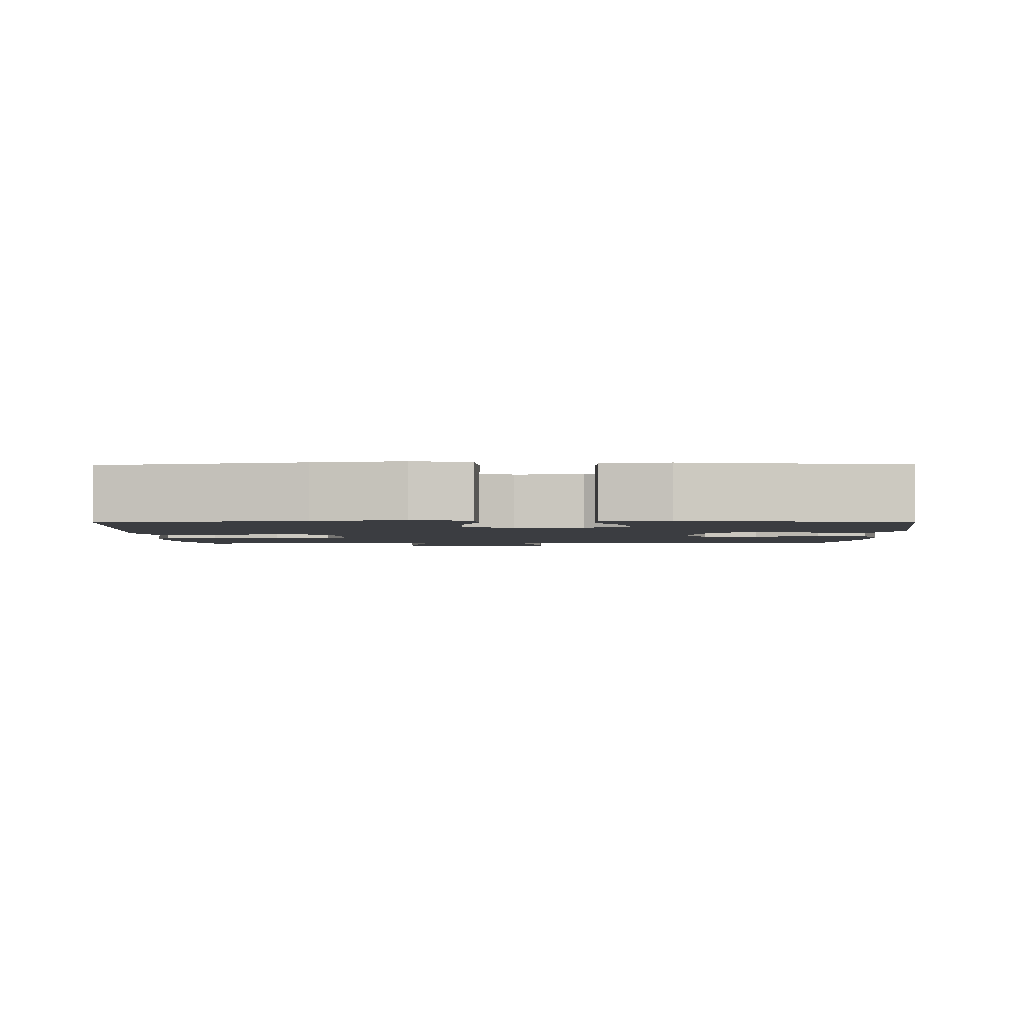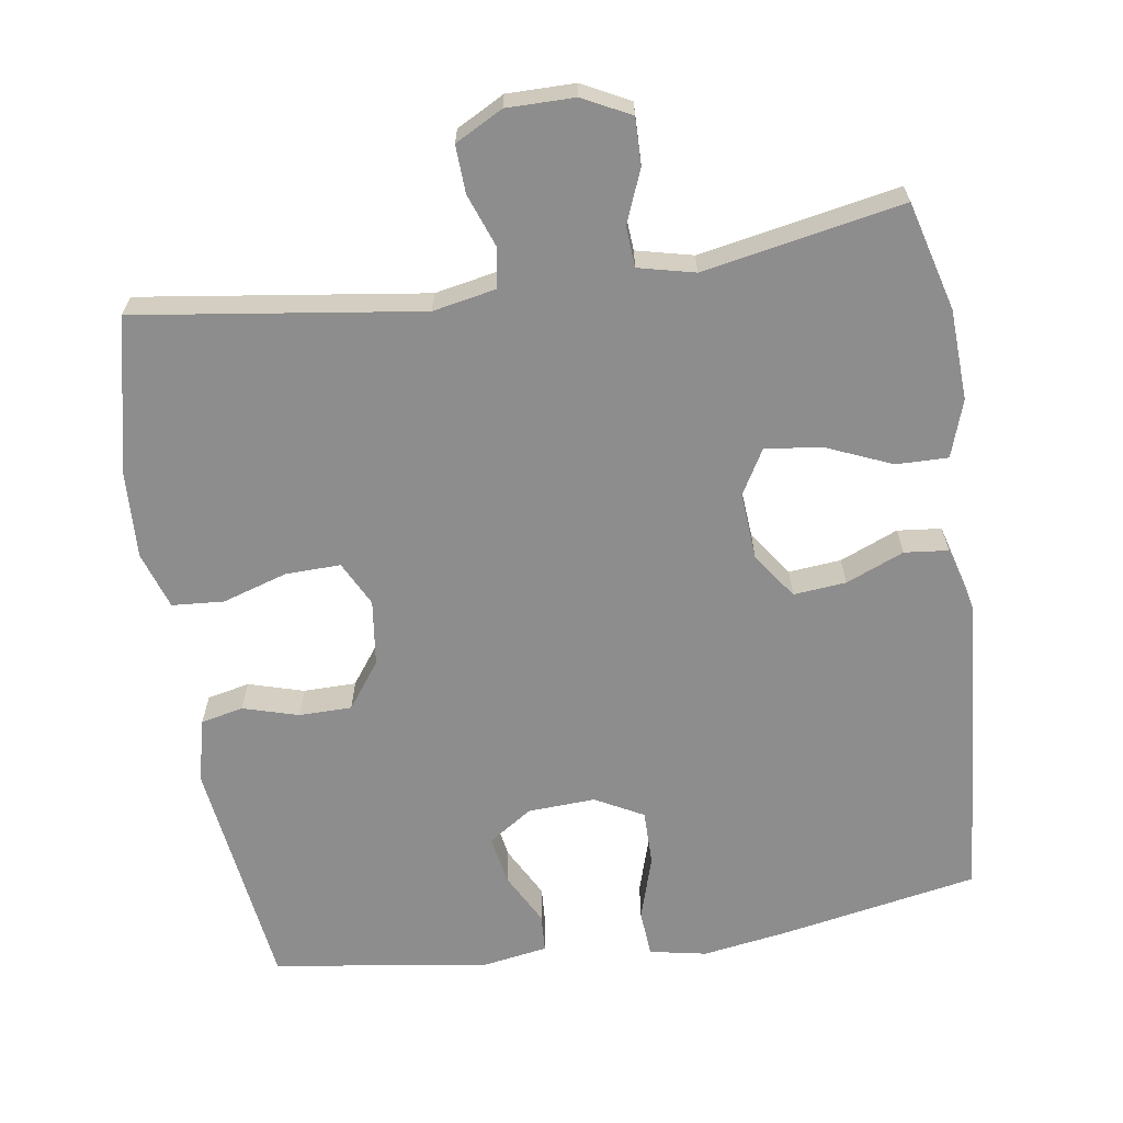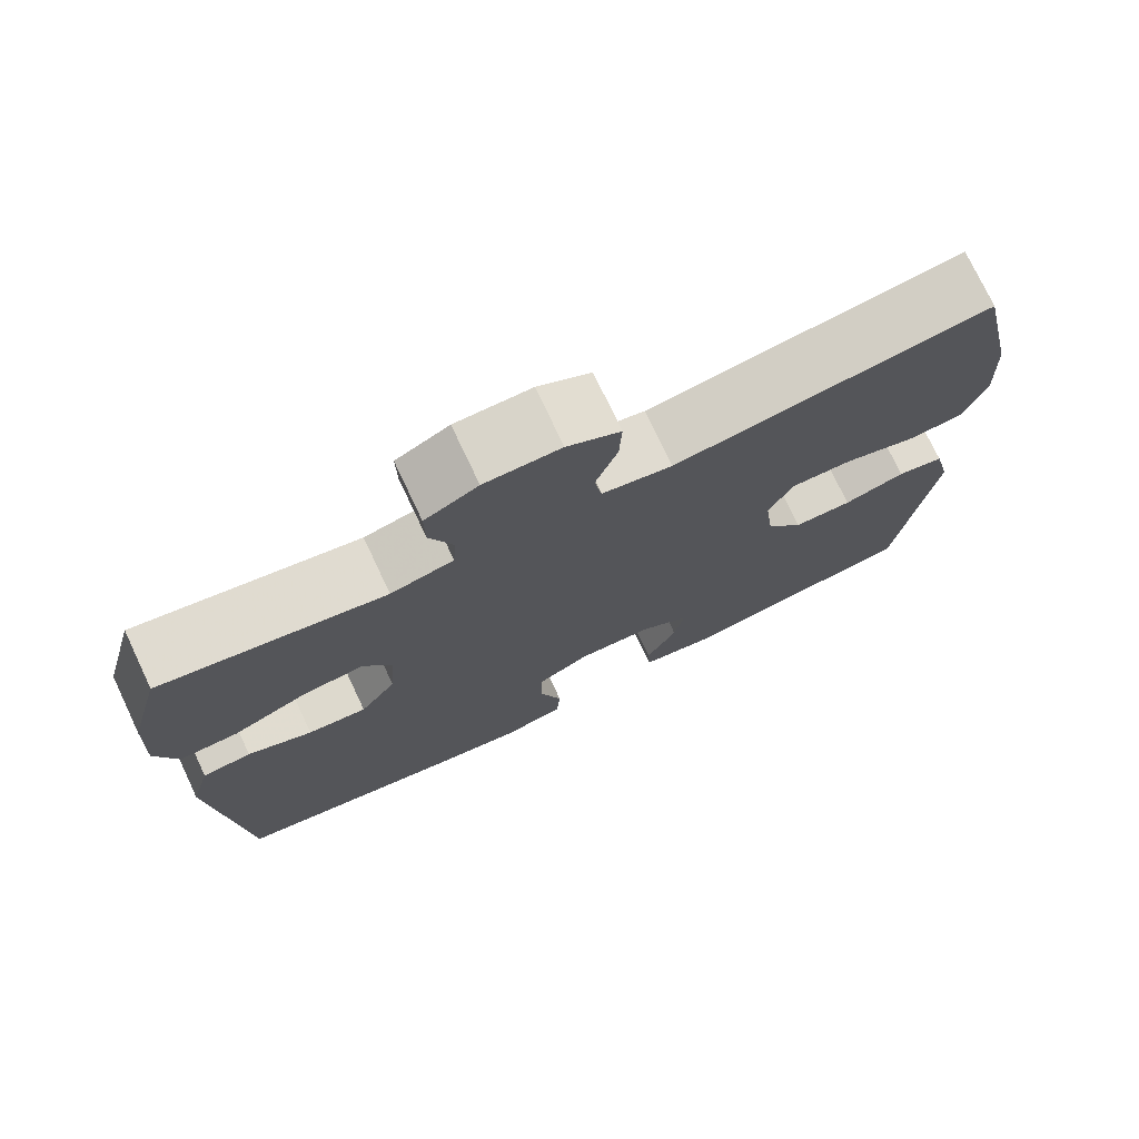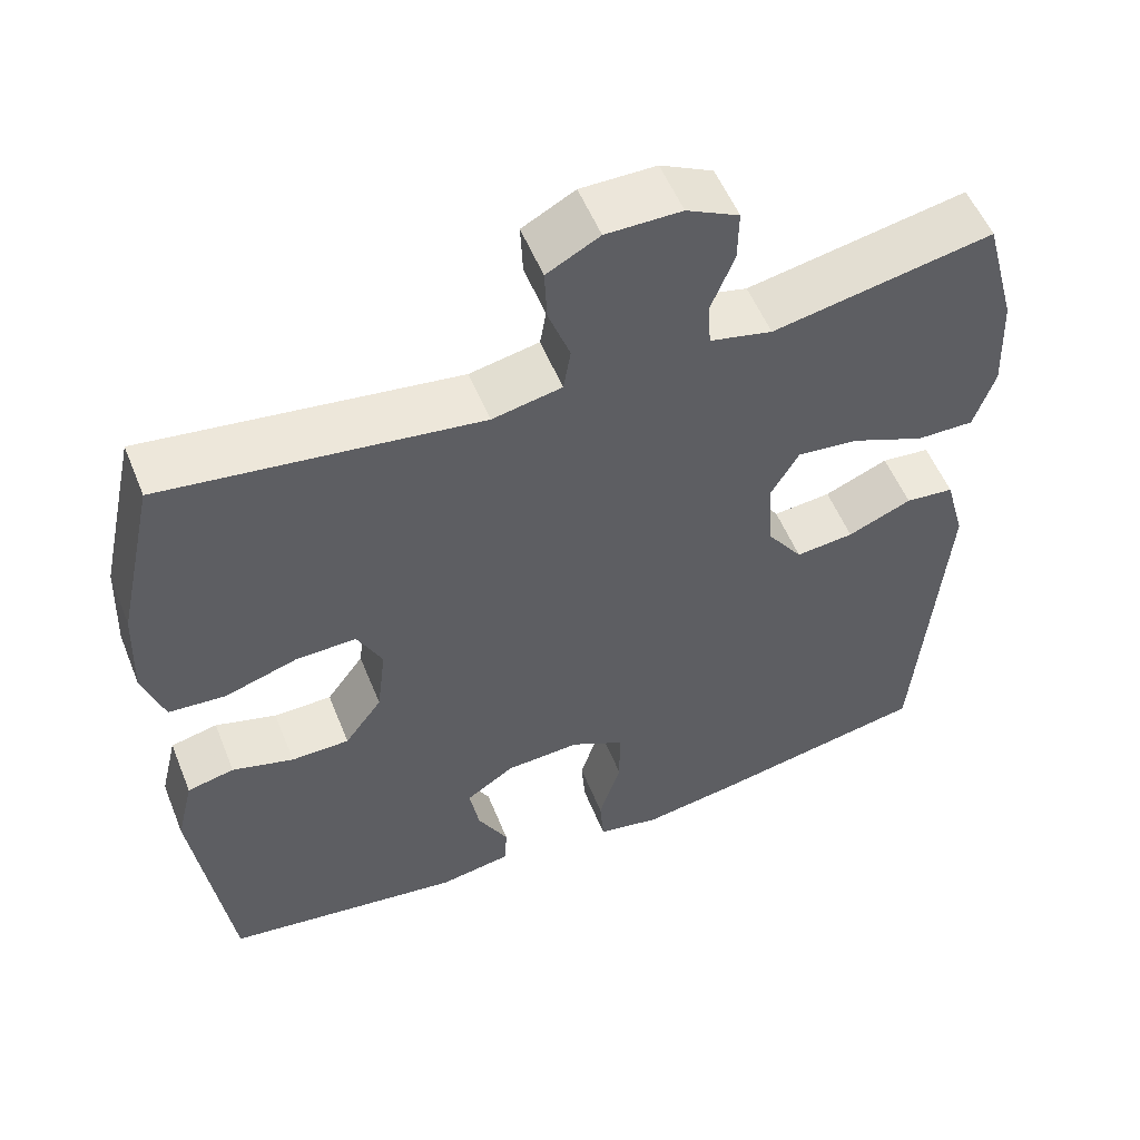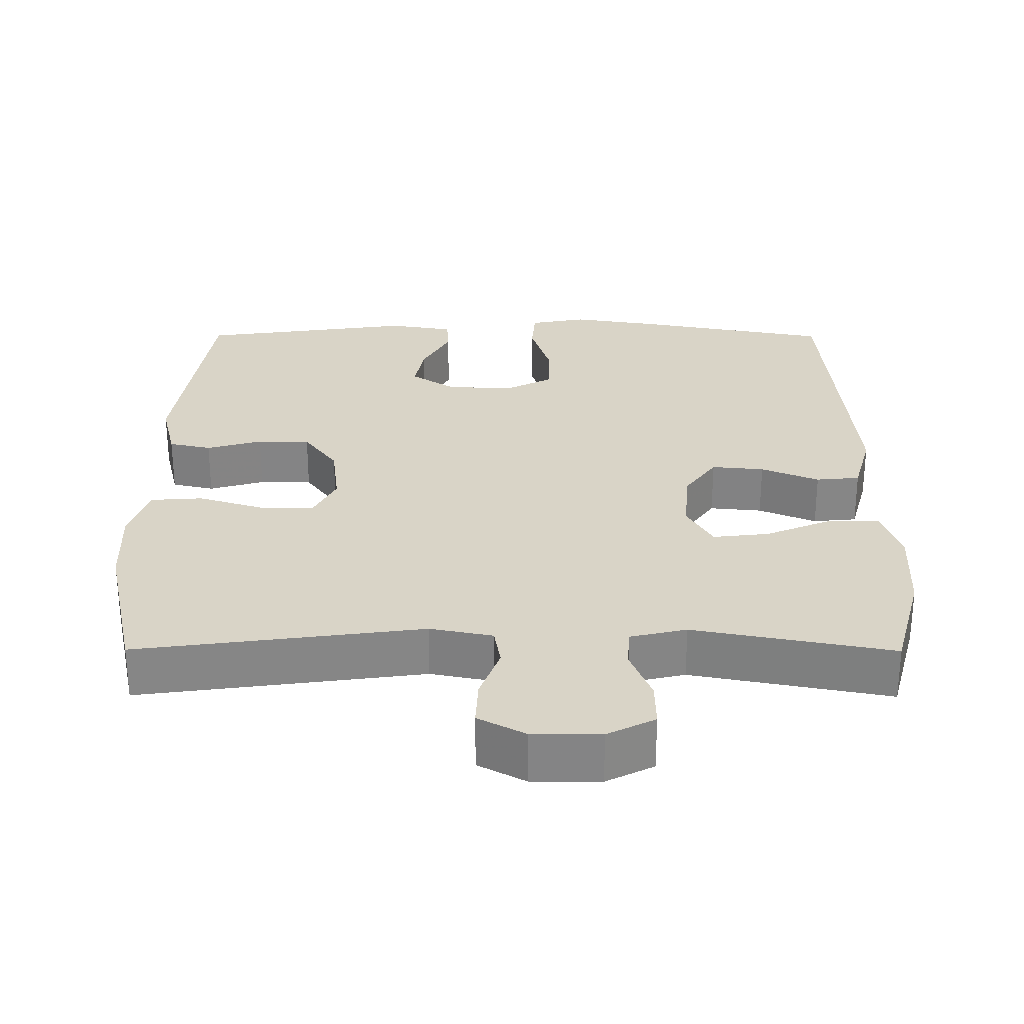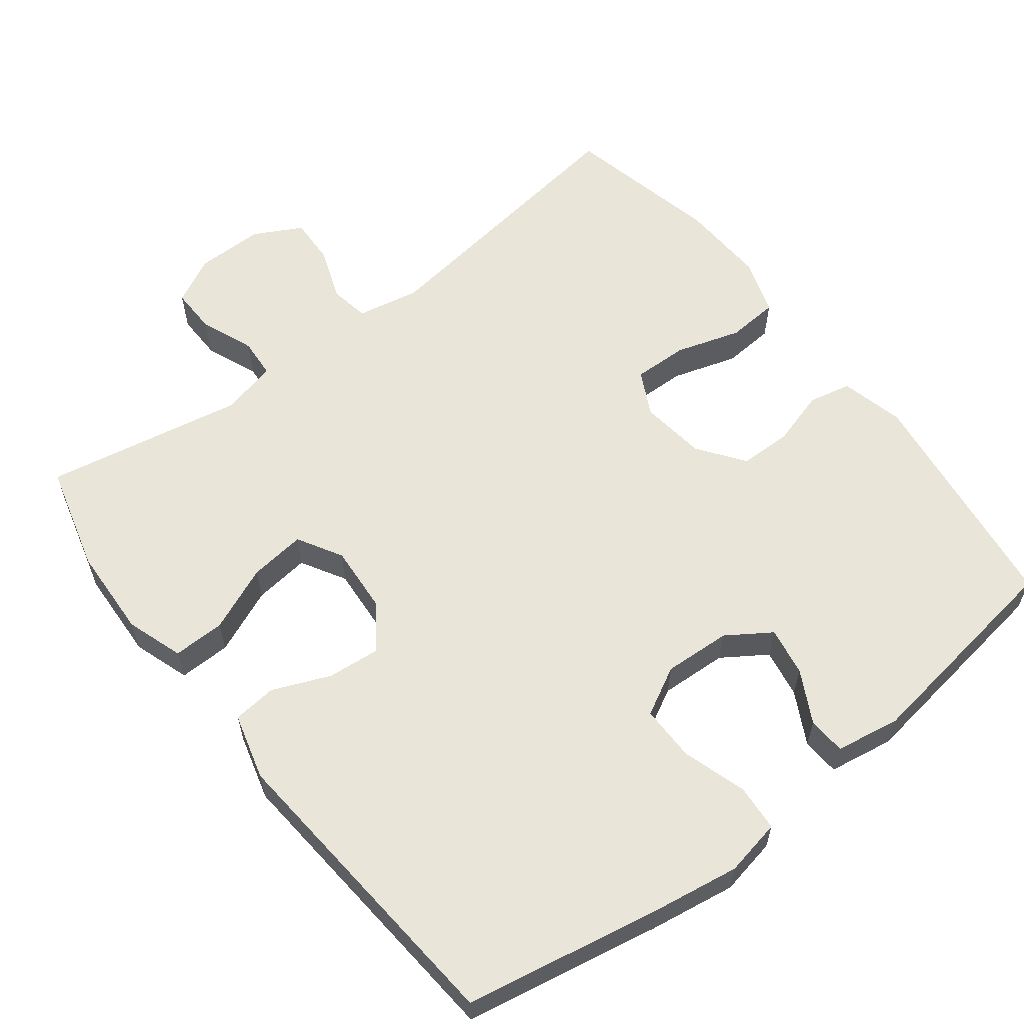
<metadata>
{"format":"obj","ext":"obj","renderer":"f3d","projection":"perspective","resolution":1024,"background":"white","views":[{"elev":-2.3,"azim":-179.2,"up":"+Y"},{"elev":-64.7,"azim":8.5,"up":"+Y"},{"elev":75.1,"azim":154.7,"up":"+Z"},{"elev":54.5,"azim":-21.8,"up":"+Z"},{"elev":28.4,"azim":0.2,"up":"+Y"},{"elev":59.7,"azim":142.2,"up":"+Y"}]}
</metadata>
<code>
v 0.5 0.07 0.5
v 0.54 0.07 0.352
v 0.546 0.07 0.228
v 0.52 0.07 0.15
v 0.449 0.07 0.151
v 0.359 0.07 0.189
v 0.282 0.07 0.198
v 0.247 0.07 0.137
v 0.254 0.07 0.045
v 0.298 0.07 -0.017
v 0.37 0.07 -0.01
v 0.449 0.07 0.023
v 0.509 0.07 0.017
v 0.534 0.07 -0.074
v 0.5 0.07 -0.5
v 0.231 0.07 -0.551
v 0.112 0.07 -0.57
v 0.034 0.07 -0.555
v 0.029 0.07 -0.491
v 0.056 0.07 -0.403
v 0.056 0.07 -0.327
v -0.01 0.07 -0.292
v -0.102 0.07 -0.297
v -0.162 0.07 -0.337
v -0.15 0.07 -0.404
v -0.112 0.07 -0.475
v -0.115 0.07 -0.527
v -0.204 0.07 -0.542
v -0.5 0.07 -0.5
v -0.544 0.07 -0.178
v -0.523 0.07 -0.091
v -0.465 0.07 -0.078
v -0.389 0.07 -0.1
v -0.317 0.07 -0.099
v -0.271 0.07 -0.036
v -0.26 0.07 0.054
v -0.291 0.07 0.115
v -0.366 0.07 0.113
v -0.455 0.07 0.085
v -0.526 0.07 0.09
v -0.552 0.07 0.168
v -0.547 0.07 0.286
v -0.5 0.07 0.5
v -0.111 0.07 0.447
v -0.025 0.07 0.464
v -0.016 0.07 0.518
v -0.043 0.07 0.591
v -0.046 0.07 0.656
v 0.019 0.07 0.691
v 0.112 0.07 0.691
v 0.177 0.07 0.658
v 0.176 0.07 0.594
v 0.147 0.07 0.521
v 0.151 0.07 0.466
v 0.228 0.07 0.448
v 0.5 0 0.5
v 0.54 0 0.352
v 0.546 0 0.228
v 0.52 0 0.15
v 0.449 0 0.151
v 0.359 0 0.189
v 0.282 0 0.198
v 0.247 0 0.137
v 0.254 0 0.045
v 0.298 0 -0.017
v 0.37 0 -0.01
v 0.449 0 0.023
v 0.509 0 0.017
v 0.534 0 -0.074
v 0.5 0 -0.5
v 0.231 0 -0.551
v 0.112 0 -0.57
v 0.034 0 -0.555
v 0.029 0 -0.491
v 0.056 0 -0.403
v 0.056 0 -0.327
v -0.01 0 -0.292
v -0.102 0 -0.297
v -0.162 0 -0.337
v -0.15 0 -0.404
v -0.112 0 -0.475
v -0.115 0 -0.527
v -0.204 0 -0.542
v -0.5 0 -0.5
v -0.544 0 -0.178
v -0.523 0 -0.091
v -0.465 0 -0.078
v -0.389 0 -0.1
v -0.317 0 -0.099
v -0.271 0 -0.036
v -0.26 0 0.054
v -0.291 0 0.115
v -0.366 0 0.113
v -0.455 0 0.085
v -0.526 0 0.09
v -0.552 0 0.168
v -0.547 0 0.286
v -0.5 0 0.5
v -0.111 0 0.447
v -0.025 0 0.464
v -0.016 0 0.518
v -0.043 0 0.591
v -0.046 0 0.656
v 0.019 0 0.691
v 0.112 0 0.691
v 0.177 0 0.658
v 0.176 0 0.594
v 0.147 0 0.521
v 0.151 0 0.466
v 0.228 0 0.448
f 50 51 52 53
f 50 53 54
f 49 50 54
f 46 47 48 49
f 45 46 49 54
f 44 45 54 55
f 42 43 44
f 41 42 44 55
f 38 39 40 41
f 37 38 41 55
f 30 31 32 33
f 30 33 34
f 29 30 34
f 28 29 34 35
f 25 26 27 28
f 24 25 28 35
f 17 18 19 20
f 17 20 21
f 16 17 21
f 15 16 21
f 14 15 21 22
f 11 12 13 14
f 10 11 14 22
f 3 4 5 6
f 3 6 7
f 2 3 7
f 1 2 7
f 36 37 55 1
f 23 24 35 36
f 9 10 22 23
f 8 9 23 36
f 7 8 36
f 1 7 36
f 108 107 106 105
f 109 108 105
f 109 105 104
f 104 103 102 101
f 109 104 101 100
f 110 109 100 99
f 99 98 97
f 110 99 97 96
f 96 95 94 93
f 110 96 93 92
f 88 87 86 85
f 89 88 85
f 89 85 84
f 90 89 84 83
f 83 82 81 80
f 90 83 80 79
f 75 74 73 72
f 76 75 72
f 76 72 71
f 76 71 70
f 77 76 70 69
f 69 68 67 66
f 77 69 66 65
f 61 60 59 58
f 62 61 58
f 62 58 57
f 62 57 56
f 56 110 92 91
f 91 90 79 78
f 78 77 65 64
f 91 78 64 63
f 91 63 62
f 91 62 56
f 1 56 57 2
f 2 57 58 3
f 3 58 59 4
f 4 59 60 5
f 5 60 61 6
f 6 61 62 7
f 7 62 63 8
f 8 63 64 9
f 9 64 65 10
f 10 65 66 11
f 11 66 67 12
f 12 67 68 13
f 13 68 69 14
f 14 69 70 15
f 15 70 71 16
f 16 71 72 17
f 17 72 73 18
f 18 73 74 19
f 19 74 75 20
f 20 75 76 21
f 21 76 77 22
f 22 77 78 23
f 23 78 79 24
f 24 79 80 25
f 25 80 81 26
f 26 81 82 27
f 27 82 83 28
f 28 83 84 29
f 29 84 85 30
f 30 85 86 31
f 31 86 87 32
f 32 87 88 33
f 33 88 89 34
f 34 89 90 35
f 35 90 91 36
f 36 91 92 37
f 37 92 93 38
f 38 93 94 39
f 39 94 95 40
f 40 95 96 41
f 41 96 97 42
f 42 97 98 43
f 43 98 99 44
f 44 99 100 45
f 45 100 101 46
f 46 101 102 47
f 47 102 103 48
f 48 103 104 49
f 49 104 105 50
f 50 105 106 51
f 51 106 107 52
f 52 107 108 53
f 53 108 109 54
f 54 109 110 55
f 55 110 56 1

</code>
